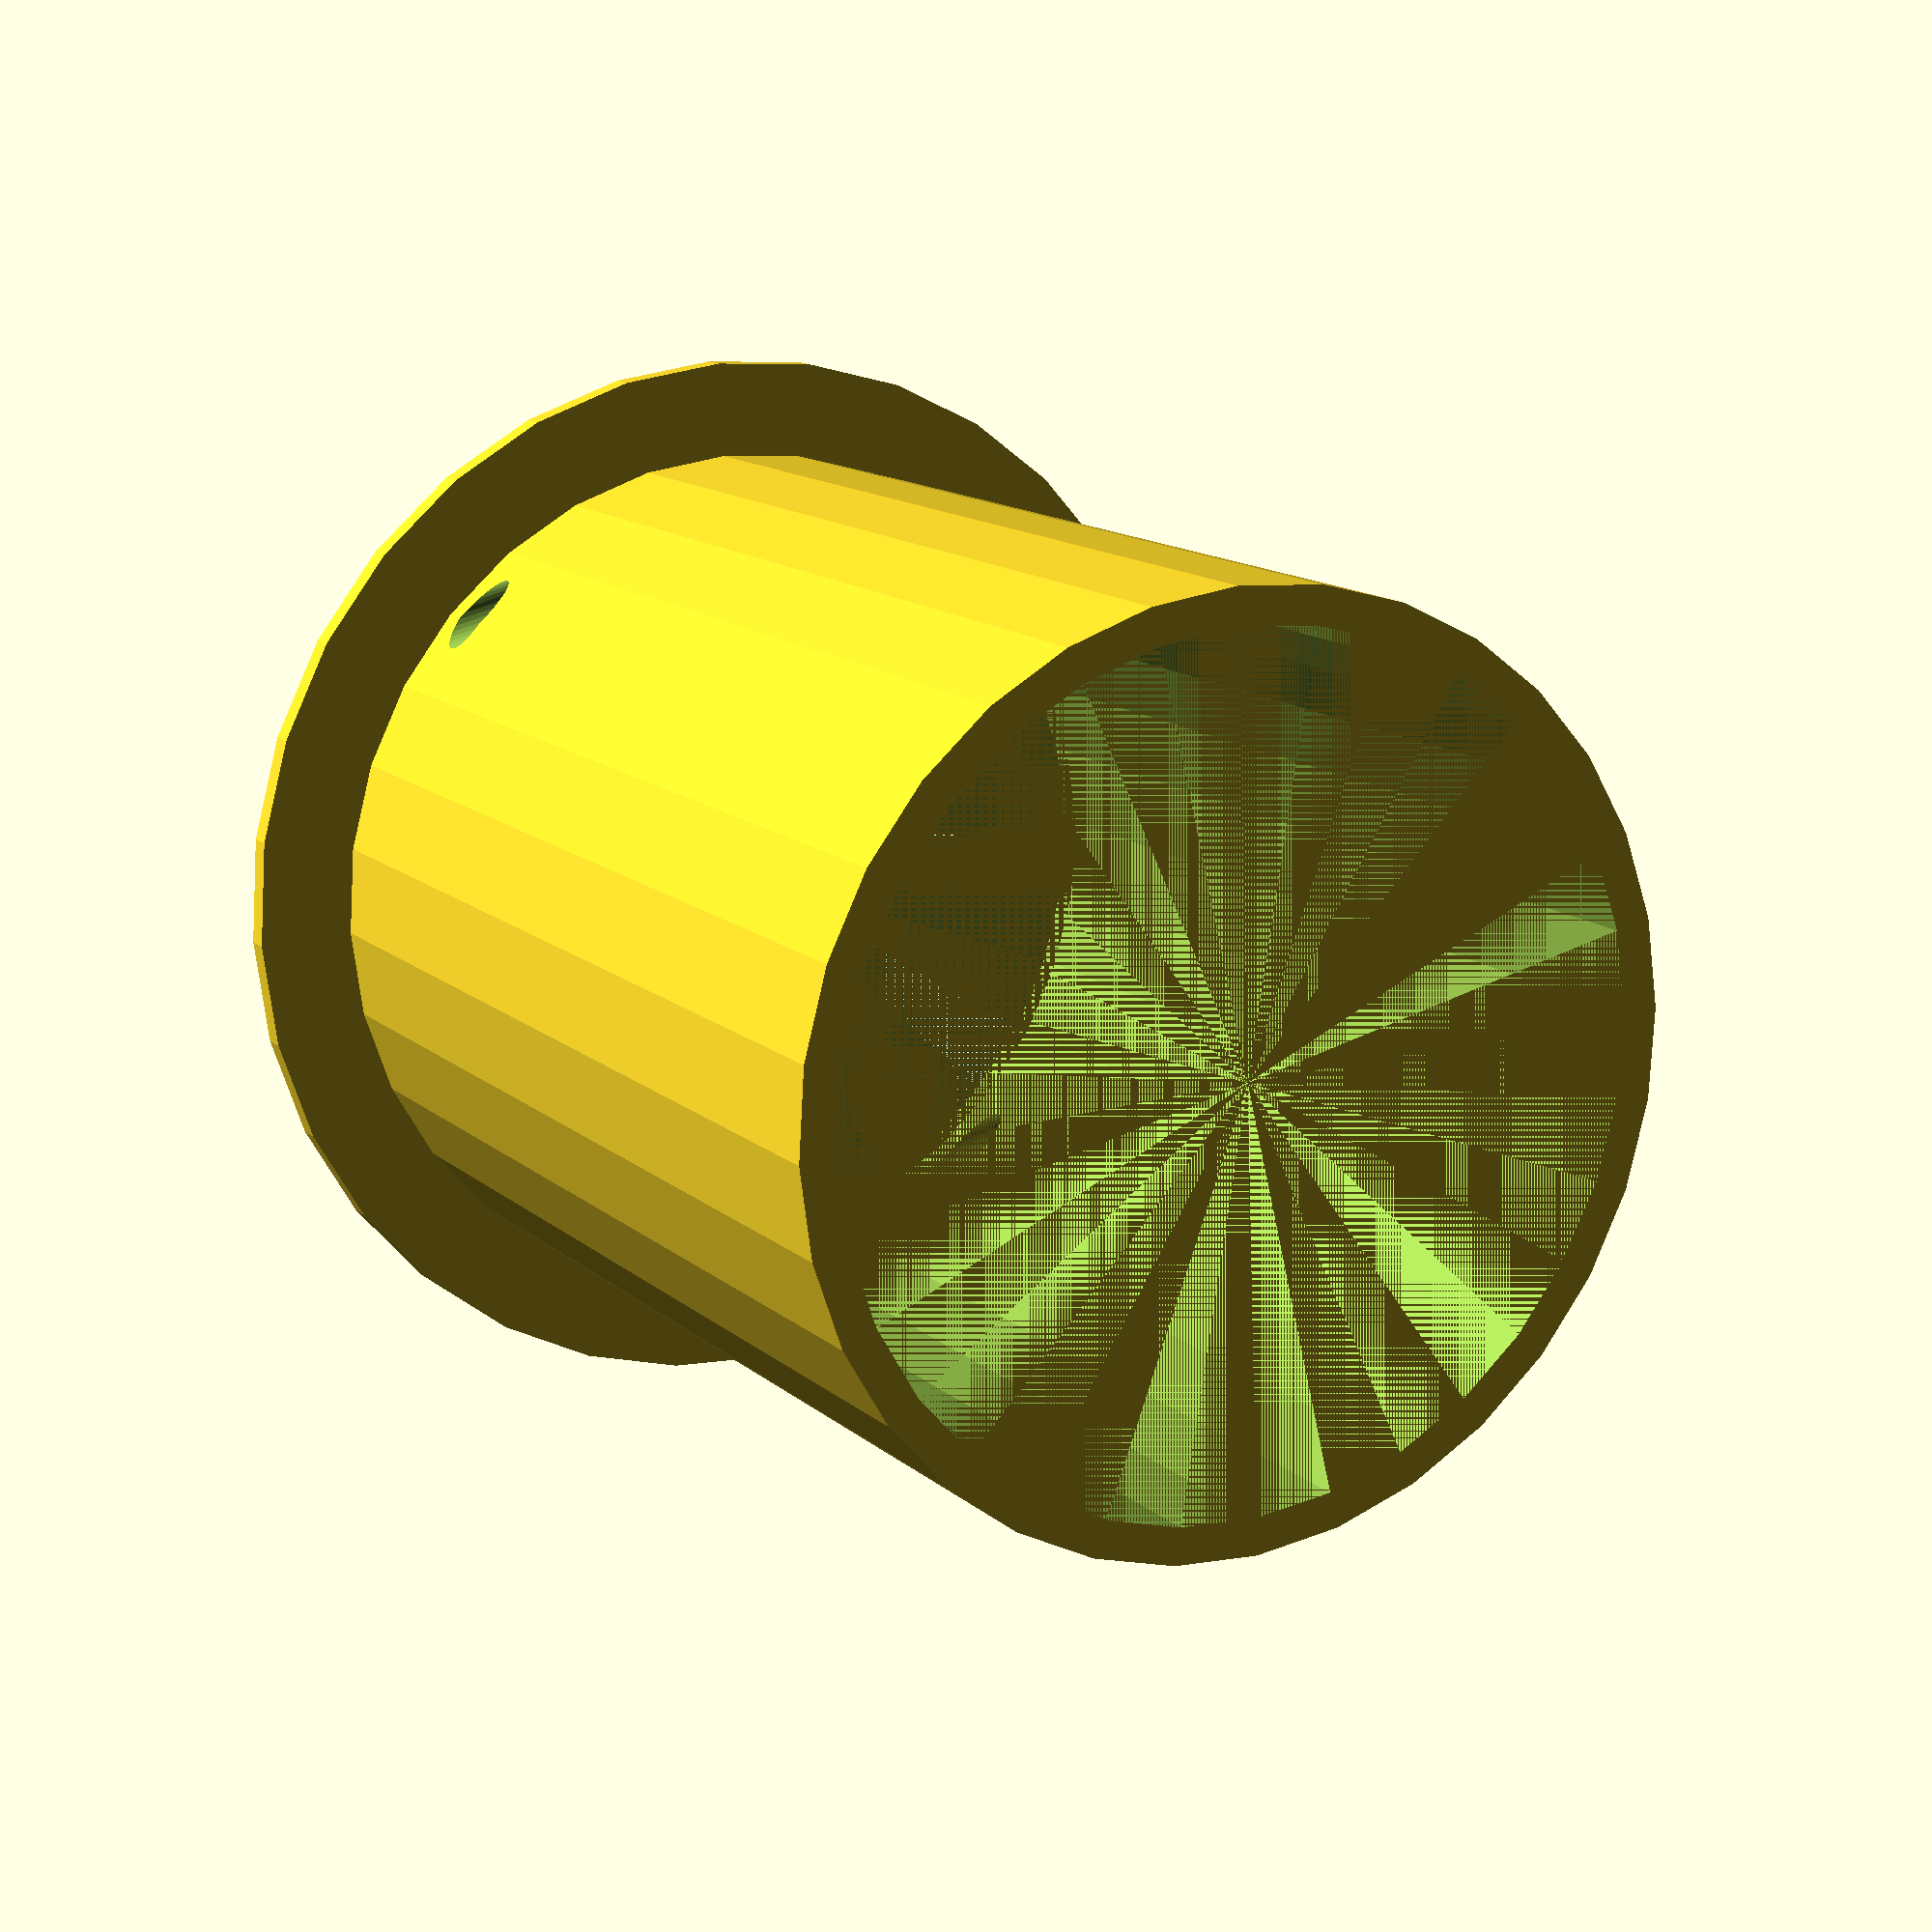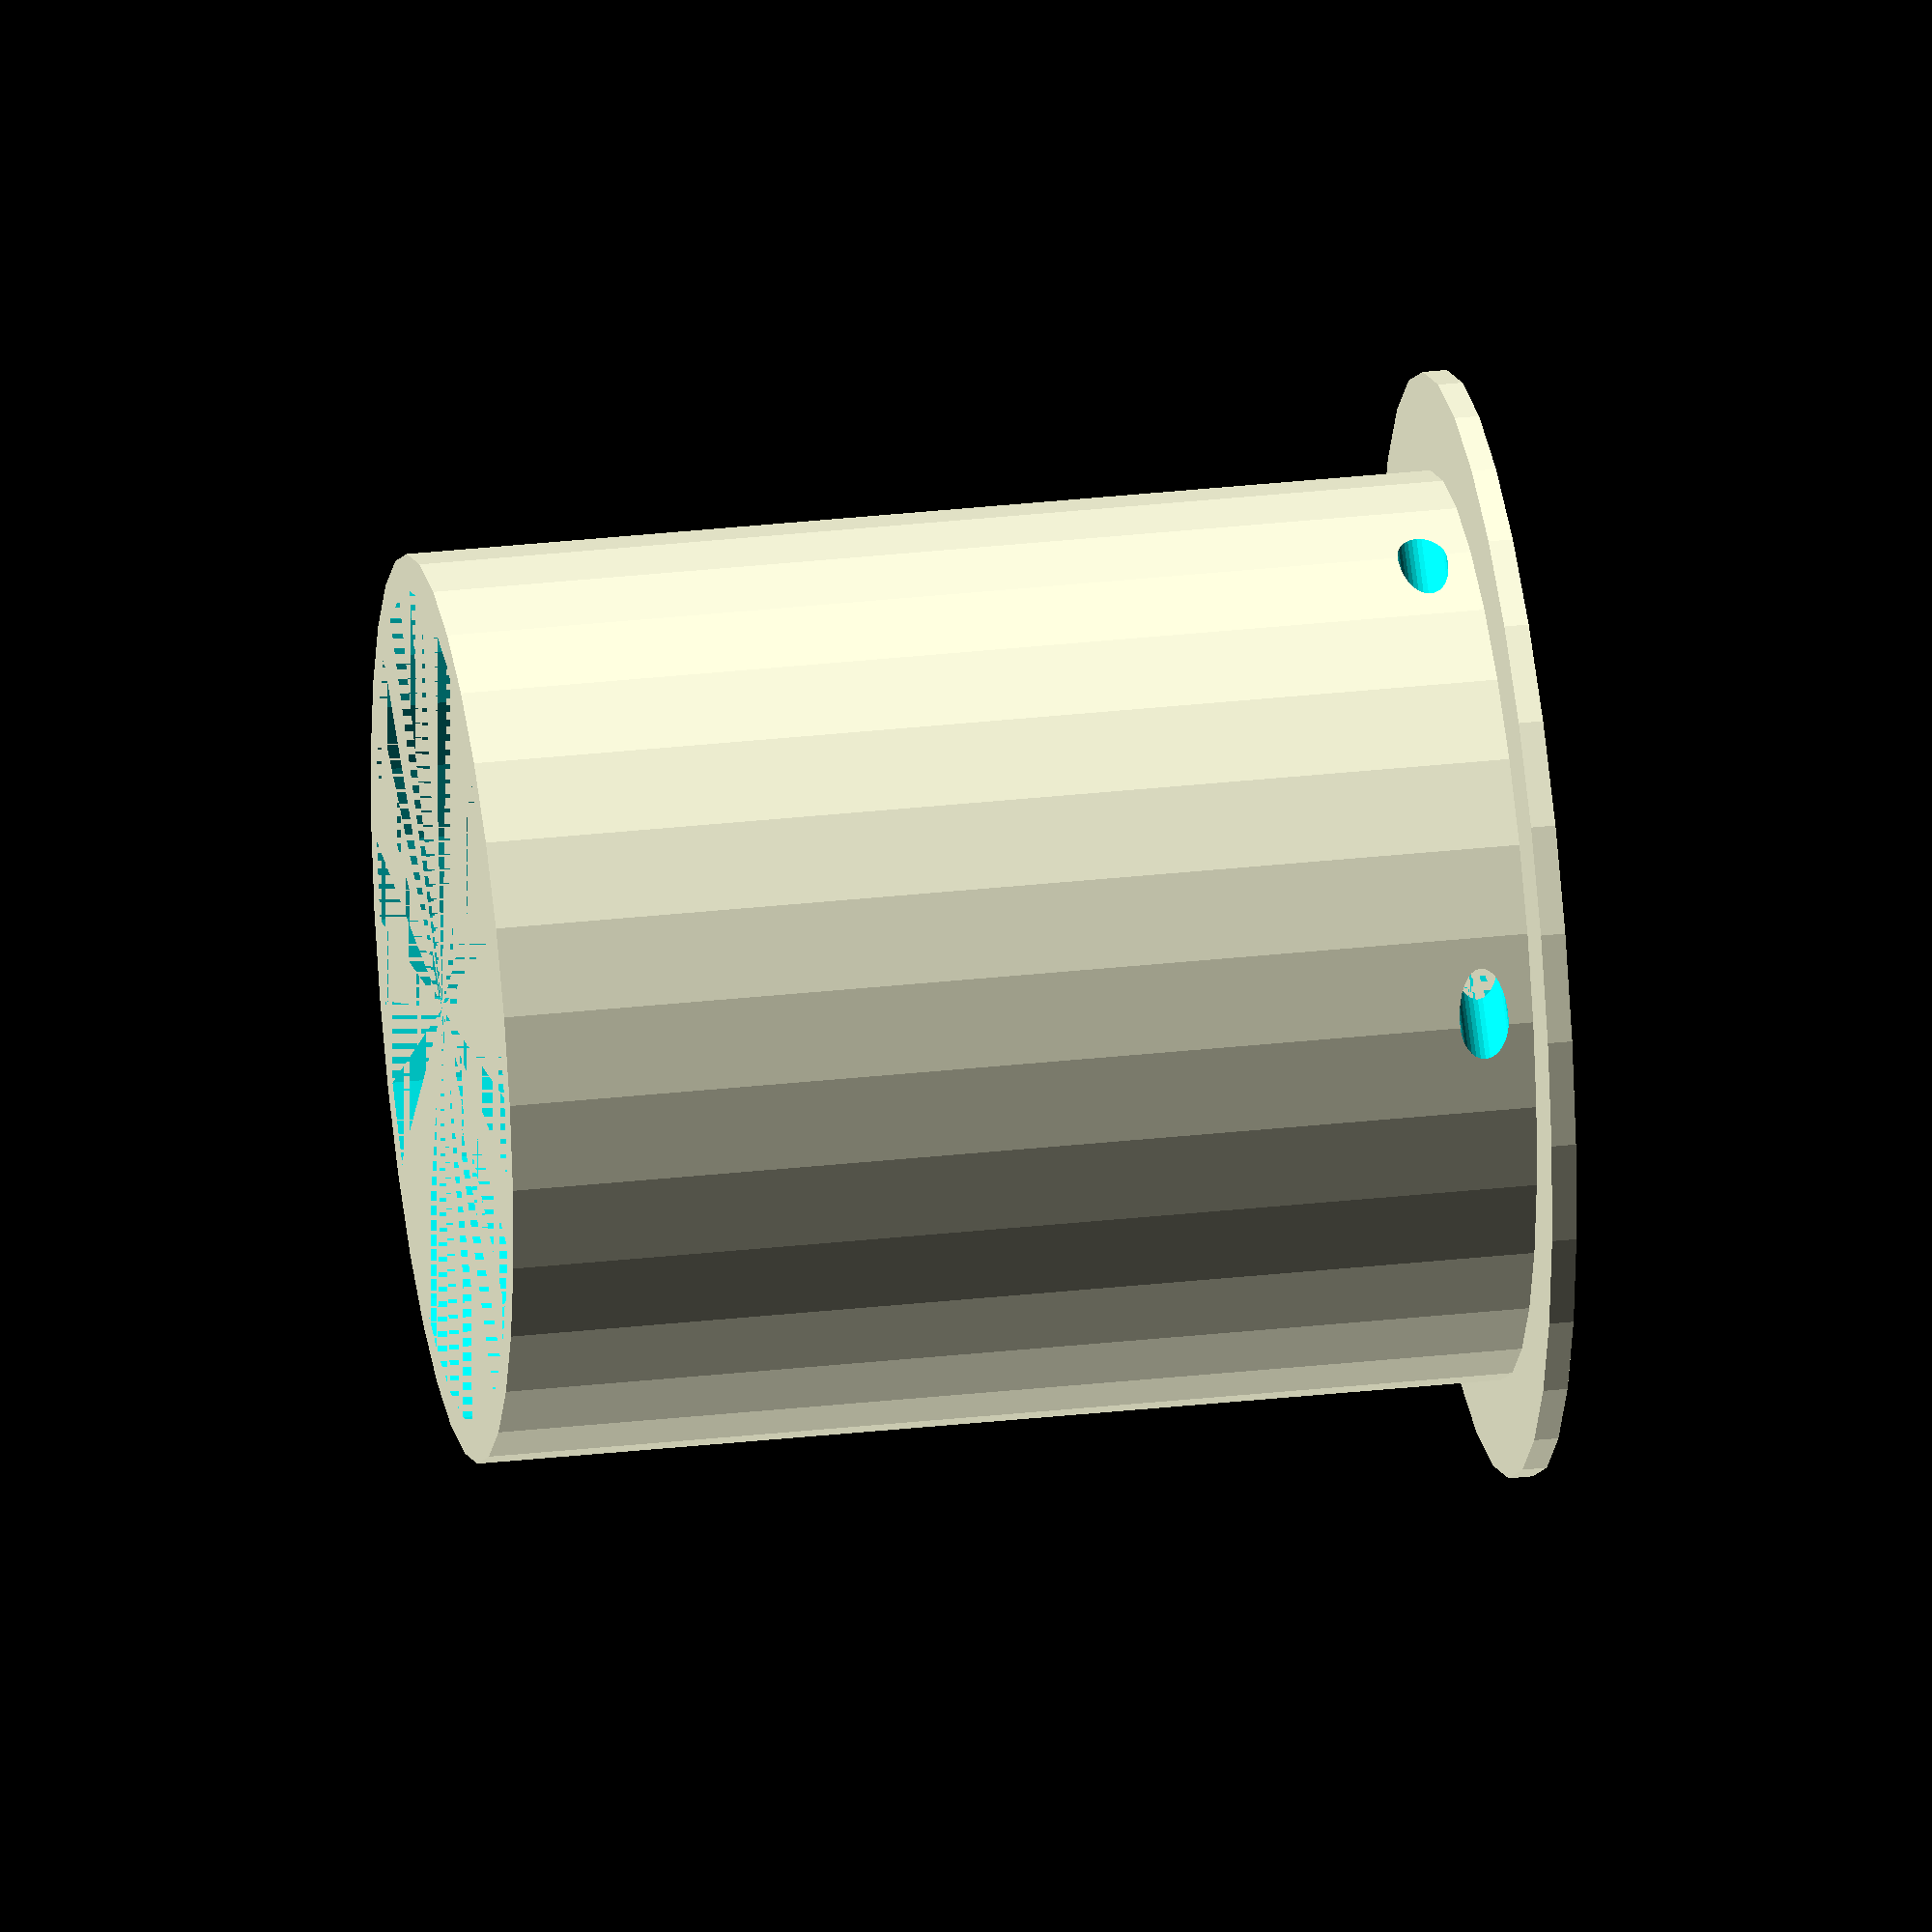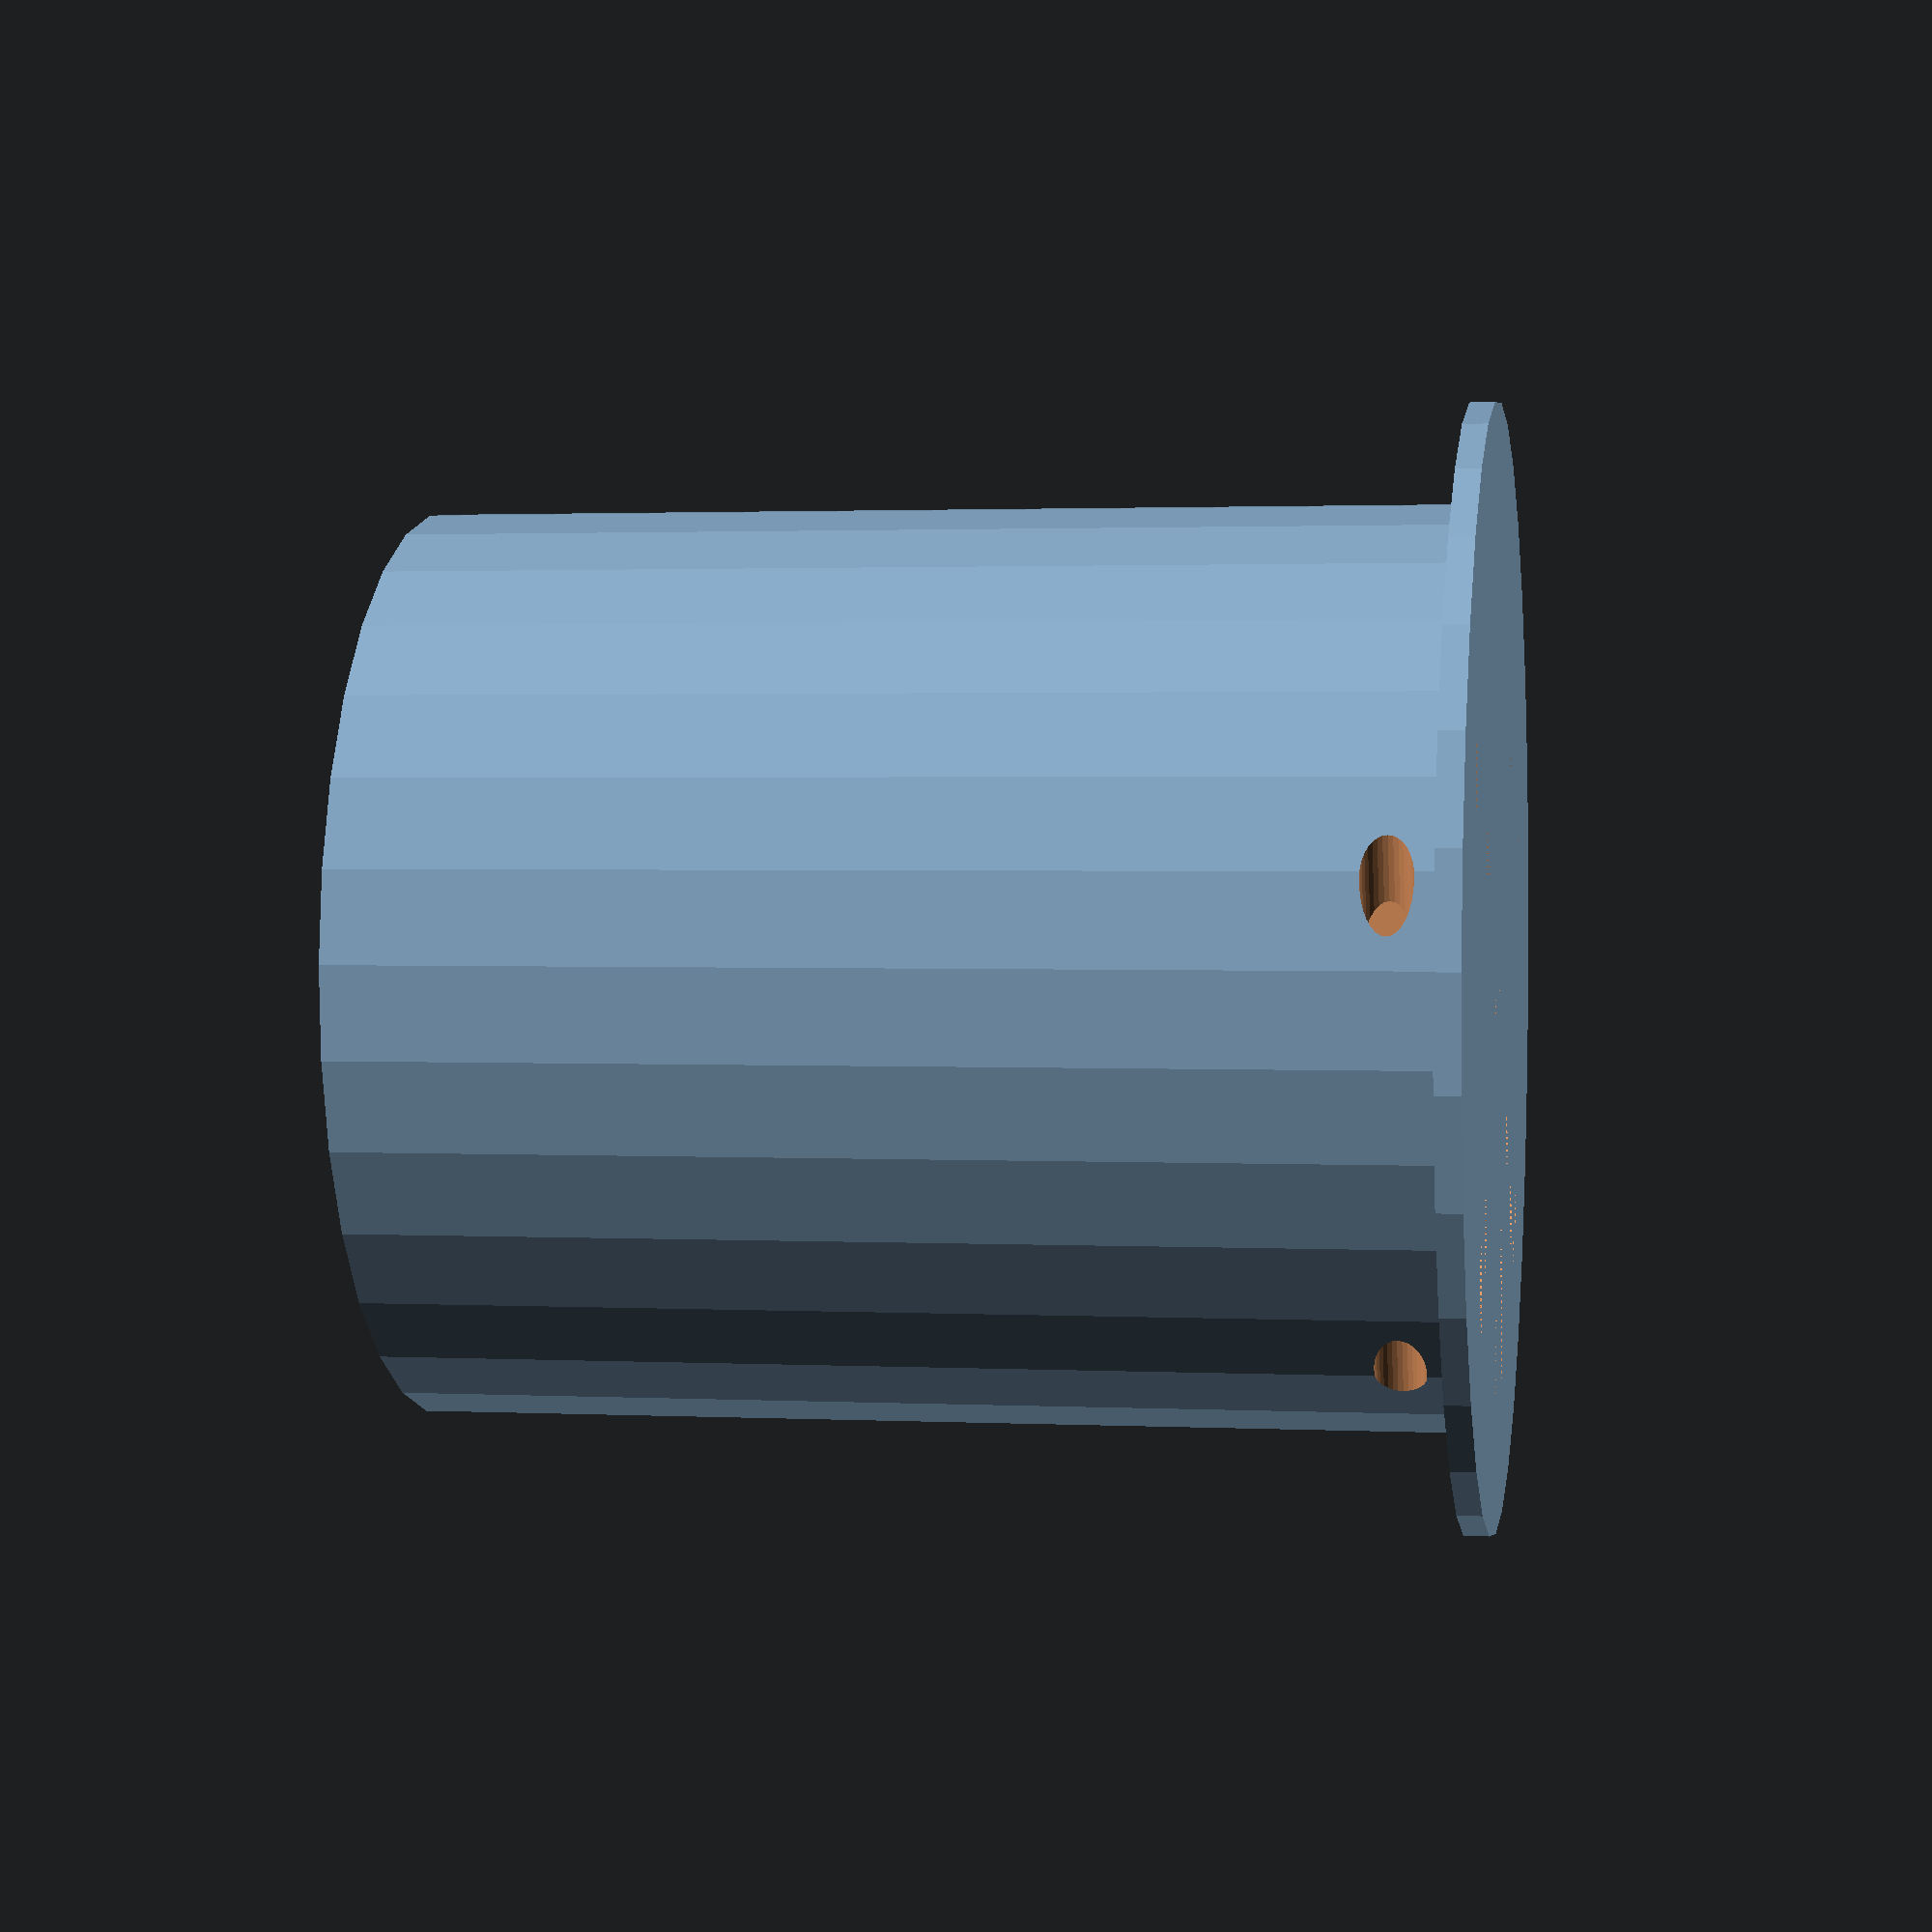
<openscad>

$fn=32;

dIntCone = 34;
dExtCone = dIntCone + 3;
hCone = 43;


hBico=8;
dIntBico=2.5;
dExtBico=5.1;

dIntAba = dExtCone;
dExtAba = dIntAba + 8;
hAba = 1;



*translate([0,0,hCone-0.1])
    tampa(bicos=1);




difference(){
    cylinder(h=hAba, r=dExtAba/2);
    cylinder(h=hAba, r=dIntAba/2);
}

difference(){
    cylinder(h=hCone, r=dExtCone/2);
    cylinder(h=hCone, r=dIntCone/2);

translate([dExtCone/2-3,25,3])
rotate([90,0,0])
cylinder(h=50,r=1);

translate([-dExtCone/2+3,25,3])
rotate([90,0,0])
cylinder(h=50,r=1);

}







module tampa(bicos=1){
  
    if(bicos==1){
        translate([0,0,dExtCone/2-1.7]){
            bico();
        }
    }
    
    if(bicos==2){
        translate([0,0,0]){
            translate([-5,0,dExtCone/2-3])
            bico();

            translate([5,0,dExtCone/2-3])
            bico();
        }
    }   
        
    difference(){

        sphere(r=dExtCone/2);
        sphere(r=dIntCone/2);
        
        if(bicos==2){
            translate([0,0,0]){
                translate([-5,0,dExtCone/2-5])
                bico(false);

                translate([5,0,dExtCone/2-5])
                bico(false);
            }
        }   
         
        if(bicos==1){
            translate([0,0,0]){
                translate([0,0,dExtCone/2-5])
                bico(false);
            }
        }
        
        translate([-dExtCone/2, -dExtCone/2,-dExtCone/2])
            cube([dExtCone,dExtCone,dExtCone/2]);    
    }
}




module bico(furado=true){
    difference(){
        
        render(){
            cylinder(h=hBico, r=dExtBico/2);
        
            translate([0,0, hBico-2])
            rotate_extrude(convexity = 10)
            translate([1.7, 0, 0])
            circle(r = 1, $fn = 100);
        }
        
        if(furado)
            cylinder(h=hBico, r=dIntBico/2);
    }
}

</openscad>
<views>
elev=346.8 azim=76.6 roll=331.2 proj=p view=wireframe
elev=148.9 azim=127.8 roll=99.0 proj=o view=wireframe
elev=178.1 azim=20.9 roll=80.4 proj=p view=solid
</views>
